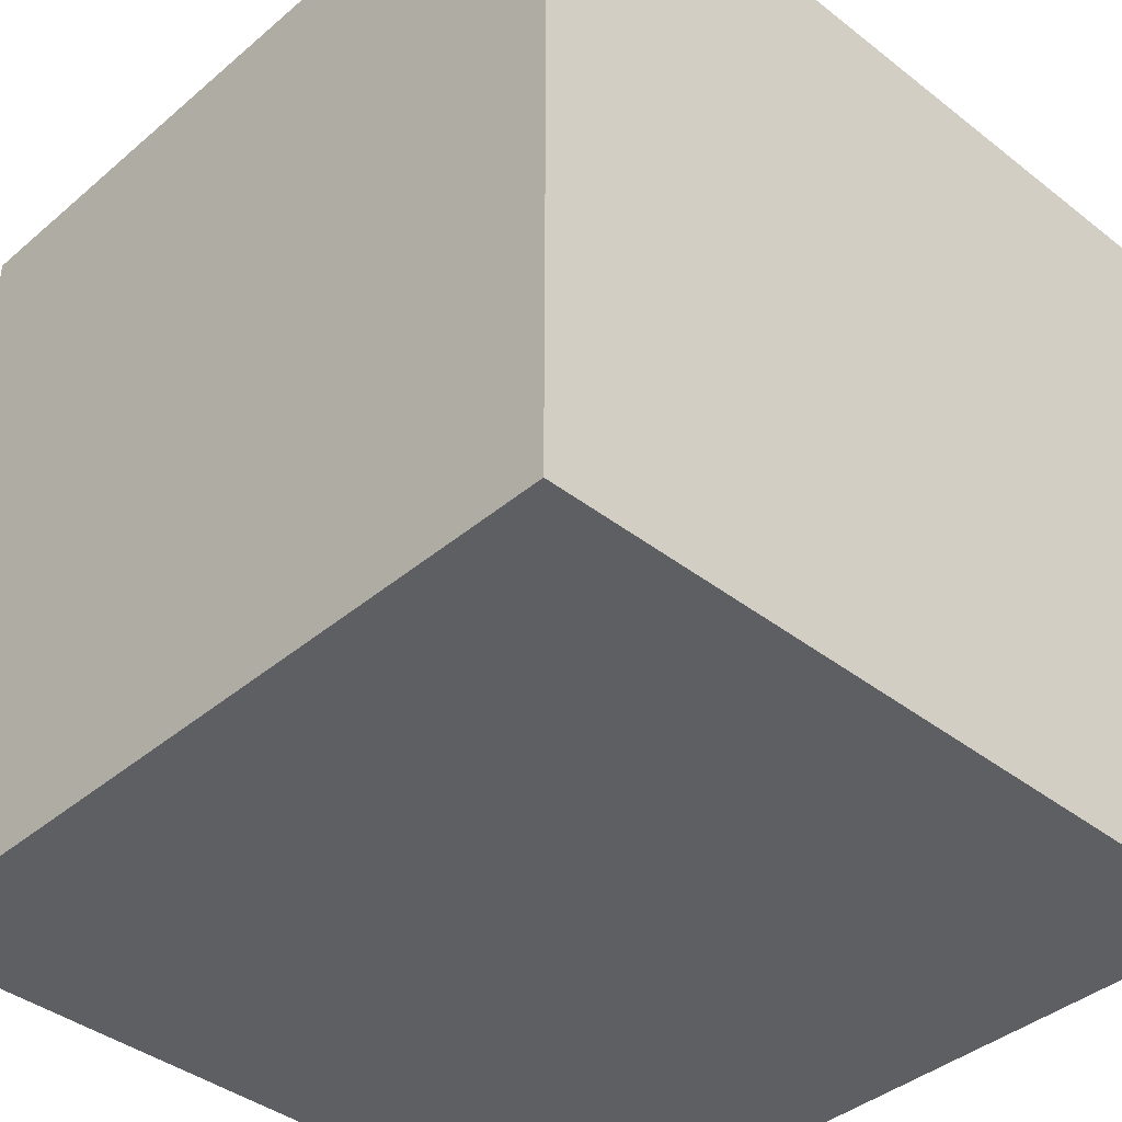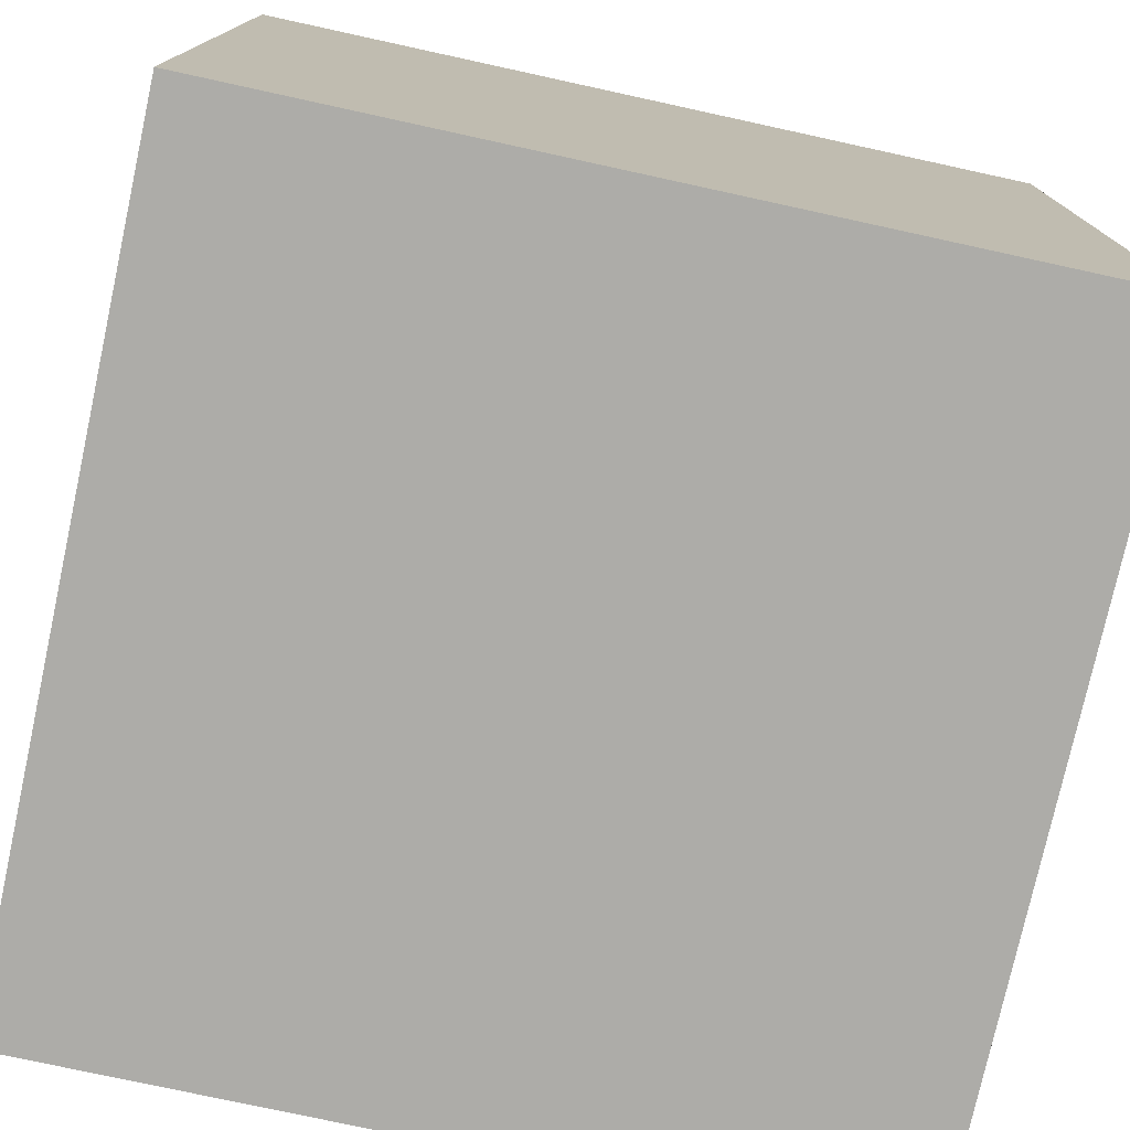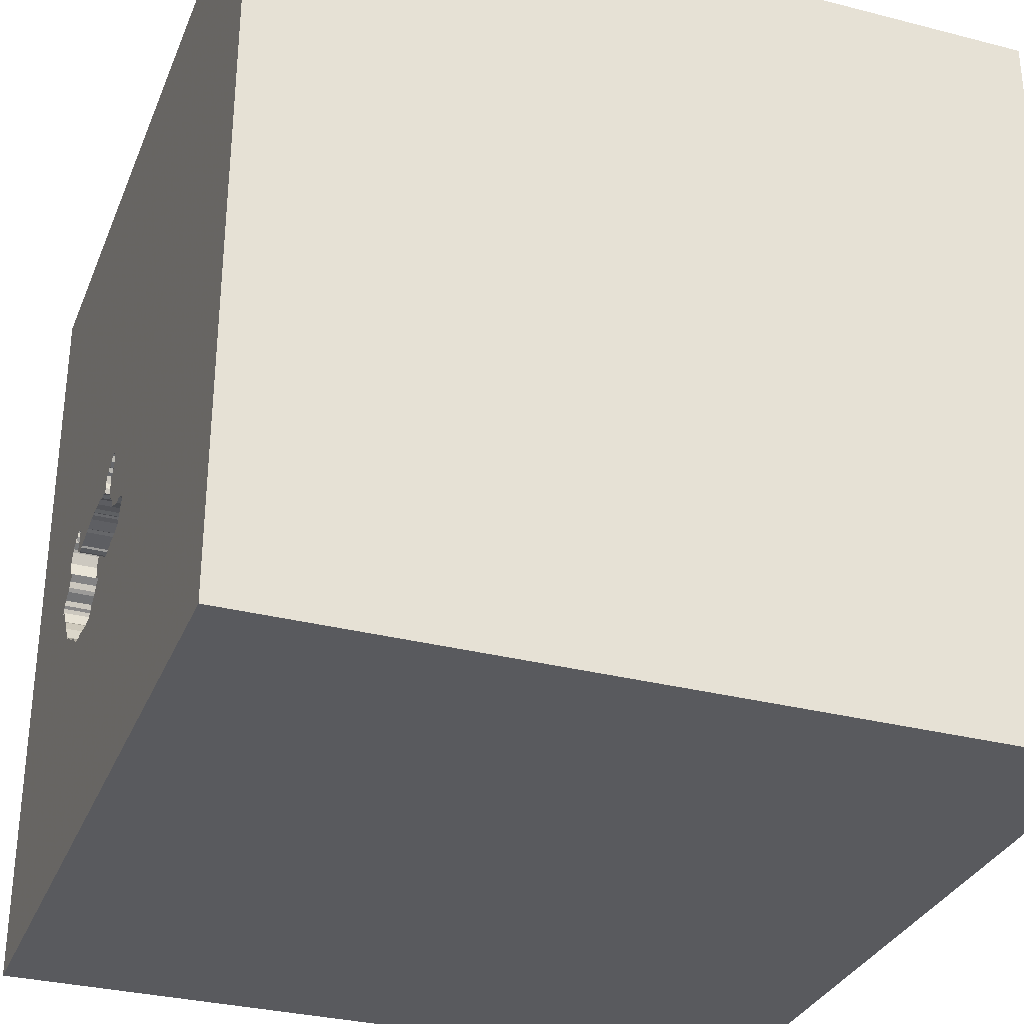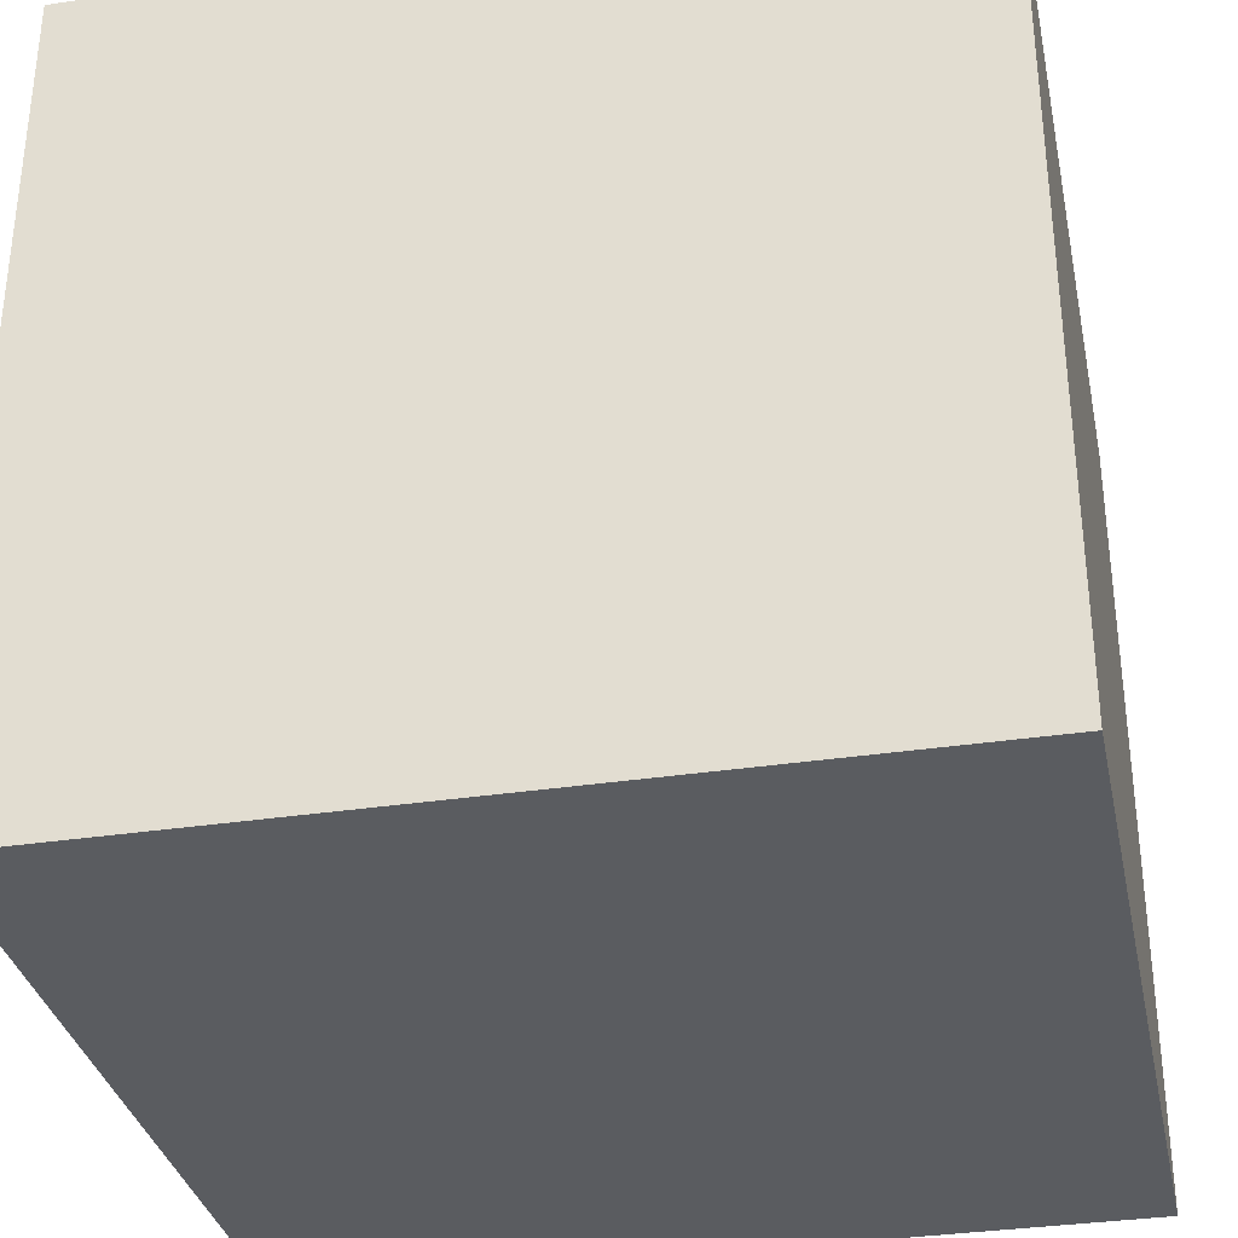
<metadata>
{"format":"obj","ext":"obj","renderer":"f3d","projection":"perspective","resolution":1024,"background":"white","views":[{"elev":-40.0,"azim":136.2,"up":"+Y"},{"elev":-76.6,"azim":-102.3,"up":"+Z"},{"elev":-31.8,"azim":-109.9,"up":"+Z"},{"elev":-33.6,"azim":11.7,"up":"+Y"}]}
</metadata>
<code>
o turtle_61
v 0.1514 1.5 -0.1024
v 0.1027 1.5 -0.464
v 0.0627 1.5 -0.4425
v 0.2149 1.5 -2.5e-05
v 0.2149 1.4 -2.5e-05
v 0.3779 1.5 -0.06276
v 0.3779 1.4 -0.06276
v 0.2521 1.5 -0.04453
v 0.8301 1.5 -0.3545
v 0.8301 1.4 -0.3545
v 0.1436 1.5 -0.4676
v 0.5004 1.5 -0.5446
v 0.5004 1.4 -0.5446
v 0.07645 1.5 -0.4539
v 0.07645 1.4 -0.4539
v 0.8973 1.5 -0.2505
v 0.8973 1.4 -0.2505
v 0.1667 1.5 -0.4705
v 0.8176 1.5 -0.1203
v 0.2865 1.5 -0.07285
v 0.8067 1.5 0.03183
v -1.5 -1.5 -1.5
v 0.7242 1.5 0.02132
v 0.856 1.5 -0.09884
v 0.3584 1.5 -0.5684
v 0.2003 1.5 -0.006495
v 0.2003 1.4 -0.006495
v 0.1542 1.5 -0.1578
v 0.6064 1.5 -0.528
v -0.0477 1.5 -0.2823
v -0.0477 1.4 -0.2823
v 0.909 1.5 -0.1887
v 0.909 1.4 -0.1887
v 0.9171 1.5 -0.2069
v 0.9171 1.4 -0.2069
v 0.7695 1.5 0.03709
v 0.5736 1.5 -0.5426
v 0.5736 1.4 -0.5426
v 0.7768 1.5 0.04033
v 0.7444 1.5 0.03467
v 0.7444 1.4 0.03467
v 1.5 -1.5 1.5
v 0.4427 0.1562 1.5
v 1.5 1.5 1.5
v 0.3125 -1.5 -0.1302
v 0.3158 1.5 0.7259
v 0.3107 1.5 -0.5591
v 0.3095 1.5 -0.07569
v 0.7625 1.5 -0.4281
v 0.1518 1.5 0.02426
v 0.1518 1.4 0.02426
v 0.1473 1.5 -0.07364
v 0.1473 1.4 -0.07364
v -0.1027 1.5 -0.3155
v 0.5615 1.5 -0.064
v -0.001185 1.5 -0.2791
v 0.7242 1.4 0.02132
v -0.1562 0.4427 1.5
v -0.2995 -0.2604 1.5
v -0.2344 -1.5 -0.5729
v -0.1562 -1.5 0.651
v 0.05208 1.5 0.2604
v 0.2493 1.5 -0.06759
v 0.6979 1.5 -0.08628
v 0.8176 1.4 -0.1203
v -0.001185 1.4 -0.2791
v 0.8674 1.5 -0.04585
v 0.8674 1.4 -0.04585
v 0.1027 1.4 -0.464
v 1.5 -1.5 -1.5
v 0.9389 1.5 -0.2364
v 0.3693 1.5 -0.5635
v 0.7404 1.5 0.02415
v 0.7404 1.4 0.02415
v 0.8582 1.5 -0.02516
v 0.1623 1.5 0.02021
v 0.1097 1.5 -0.195
v 0.1097 1.4 -0.195
v 0.1514 1.4 -0.1024
v 0.8496 1.5 -0.005803
v 0.8496 1.4 -0.005802
v 0.1509 1.5 -0.4644
v 0.1509 1.4 -0.4644
v 0.4422 1.5 -0.06034
v 0.2281 1.5 -0.5201
v 0.2521 1.4 -0.04453
v -0.09706 1.5 -0.3086
v -0.0627 1.5 -0.4154
v -0.0627 1.4 -0.4154
v 0.7383 1.5 -0.05958
v 0.7383 1.4 -0.05958
v 0.8904 1.5 -0.2721
v -0.1031 1.5 -0.3244
v 0.04468 1.5 -0.2612
v 0.59 1.5 -0.5353
v -0.05218 1.5 -0.4195
v -0.3906 -1.5 0.2995
v -1.5 -0.6771 -0
v -1.5 1.5 1.5
v -1.5 0.5208 -0.2344
v -1.5 -0.1823 0.4818
v -1.5 0 0
v -1.5 0 -0.4687
v -1.5 1.5 -1.5
v -1.5 -1.5 1.5
v 0.7933 1.5 0.01282
v 0.7933 1.4 0.01282
v 0.1623 1.4 0.02021
v 0.9292 1.5 -0.2145
v 0.5543 1.5 -0.06724
v 0.5543 1.4 -0.06724
v 0.4785 1.5 -0.5543
v -0.05218 1.4 -0.4195
v 0.1667 1.4 -0.4705
v 0.2597 1.5 -0.5425
v 0.525 1.5 -0.551
v 0.0627 1.4 -0.4425
v 0.4228 1.5 -0.05589
v 0.8132 1.5 0.01726
v 0.1311 1.5 -0.07647
v 0.1311 1.4 -0.07647
v 0.7958 1.5 0.02697
v 0.7958 1.4 0.02697
v 0.117 1.5 0.004441
v 0.117 1.4 0.004441
v 0.5233 1.5 -0.06062
v 0.5013 1.5 -0.0559
v 0.5013 1.4 -0.0559
v 0.801 1.5 -0.4067
v 0.3459 1.5 -0.05951
v 0.8471 1.5 -0.1377
v 0.5773 1.5 -0.07007
v 0.5773 1.4 -0.07007
v 0.8661 1.5 -0.308
v 0.3232 1.5 -0.5579
v 0.3232 1.4 -0.5579
v 0.08053 1.5 -0.2472
v 0.08053 1.4 -0.2472
v 0.8067 1.4 0.03183
v 0.8422 1.5 -0.1065
v 0.7796 1.5 0.02414
v 1.5 -0.1843 0.2795
v 1.5 1.5 -1.5
v 0.1117 1.5 -0.03277
v 0.3095 1.4 -0.07569
v 0.7625 1.4 -0.4281
v -0.6803 0.07731 -1.5
v 0.7413 1.5 -0.4441
v 0.7768 1.4 0.04033
v 0.72 1.5 -0.4601
v 0.72 1.4 -0.4601
v 0.6064 1.4 -0.528
v 0.8706 1.5 -0.1709
v 0.8706 1.4 -0.1709
v 0.3693 1.4 -0.5635
v 0.8827 1.5 -0.2963
v 0.8827 1.4 -0.2963
v 0.1408 1.5 -0.1768
v 0.04086 1.5 -0.413
v 0.04086 1.4 -0.413
v 0.1182 1.5 -0.008098
v 0.1182 1.4 -0.008099
v 0.174 1.5 0.003623
v 0.174 1.4 0.003622
v -0.07685 1.5 -0.3738
v -0.07685 1.4 -0.3738
v 0.6675 1.5 -0.08667
v 0.6675 1.4 -0.08667
v -0.04045 1.5 -0.4361
v -0.04045 1.4 -0.4361
v 0.2493 1.4 -0.06759
v 0.2865 1.4 -0.07285
v 0.05138 1.5 -0.4171
v 0.225 1.5 -0.01297
v 0.225 1.4 -0.01297
v 0.6379 1.5 -0.5009
v -0.1027 1.4 -0.3155
v 0.8411 1.5 0.003504
v 0.8411 1.4 0.003504
v 0.7622 1.5 0.03386
v 0.7622 1.4 0.03386
v 0.801 1.4 -0.4067
v 0.05138 1.4 -0.4171
v -0.03256 1.5 -0.4391
v 0.727 1.5 -0.07333
v 0.1117 1.4 -0.03277
v 0.1542 1.4 -0.1578
v 0.2329 1.5 -0.01601
v 0.4785 1.4 -0.5543
v 0.6379 1.4 -0.5009
v 0.8132 1.4 0.01726
v 0.6606 1.5 -0.08101
v 0.8594 -1.5 -0.02604
v 0.7315 1.5 0.0226
v 0.786 1.5 -0.422
v 0.7796 1.4 0.02414
v -0.02468 1.5 -0.4421
v -0.02468 1.4 -0.4421
v 0.2408 1.5 -0.01904
v 0.2408 1.4 -0.01904
v 0.4673 1.5 -0.05792
v 0.7553 1.5 0.03952
v 0.786 1.4 -0.422
v 0.4568 1.5 -0.05387
v 0.4568 1.4 -0.05387
v 0.2116 1.5 -0.5028
v 0.2116 1.4 -0.5028
v 0.525 1.4 -0.551
v 0.2573 1.5 -0.08579
v 0.2573 1.4 -0.08579
v 0.1558 1.5 -0.08294
v 0.1558 1.4 -0.08294
v 0.6979 1.4 -0.08628
v 0.9389 1.4 -0.2364
v 0.1475 1.5 -0.1673
v 0.6606 1.4 -0.08101
v 0.4013 1.5 -0.5668
v -0.08999 1.5 -0.3491
v 0.4673 1.4 -0.05792
v 0.7553 1.4 0.03952
v 0.00971 1.5 -0.4312
v 0.4422 1.4 -0.06034
v 0.1436 1.4 -0.4676
v 0.2199 1.5 -0.006499
v 0.2439 1.5 -0.5364
v 0.2439 1.4 -0.5364
v 0.5615 1.4 -0.064
v 0.8661 1.4 -0.308
v 0.3459 1.4 -0.05951
v 0.2811 1.5 -0.5417
v 0.2811 1.4 -0.5417
v 0.3584 1.4 -0.5684
v 0.2518 1.5 -0.5395
v 0.7946 1.5 0.01989
v 0.4013 1.4 -0.5668
v 0.1408 1.4 -0.1768
v 0.8568 1.5 -0.1595
v 0.8568 1.4 -0.1595
v 0.2597 1.4 -0.5425
v 0.00971 1.4 -0.4312
v 0.9375 1.5 -0.1042
v 0.8471 1.4 -0.1377
v 0.3107 1.4 -0.5591
v 0.856 1.4 -0.09884
v 0.9292 1.4 -0.2145
v -0.0914 1.5 -0.3017
v -0.0914 1.4 -0.3017
v 0.4228 1.4 -0.05589
v 0.7209 1.5 -0.01063
v 0.7209 1.4 -0.01063
v 0.727 1.4 -0.07333
v -0.1031 1.4 -0.3244
f 105 98 22
f 97 61 105
f 59 99 105
f 99 101 105
f 101 98 105
f 105 22 97
f 42 59 105
f 61 42 105
f 101 102 98
f 102 22 98
f 97 42 61
f 59 58 99
f 99 102 101
f 22 60 97
f 42 43 59
f 102 103 22
f 60 45 97
f 97 45 42
f 43 58 59
f 99 100 102
f 102 100 103
f 45 193 42
f 99 104 100
f 103 104 22
f 42 44 43
f 43 44 58
f 60 70 45
f 70 193 45
f 58 44 99
f 100 104 103
f 193 70 42
f 22 70 60
f 147 22 104
f 147 70 22
f 142 42 70
f 62 99 46
f 77 99 62
f 137 94 99
f 77 137 99
f 62 4 26
f 211 1 77
f 62 26 163
f 52 211 77
f 62 163 76
f 120 52 77
f 144 120 77
f 62 76 50
f 144 77 62
f 62 50 124
f 62 124 161
f 62 161 144
f 87 54 99
f 246 87 99
f 94 56 30
f 30 246 99
f 99 94 30
f 77 28 215
f 77 215 158
f 199 188 174
f 199 174 224
f 4 62 46
f 199 224 4
f 20 8 199
f 199 4 46
f 48 20 199
f 199 46 48
f 28 77 1
f 104 99 54
f 143 70 147
f 8 20 209
f 209 63 8
f 130 48 46
f 46 201 204
f 204 84 118
f 118 6 130
f 130 46 204
f 204 118 130
f 197 221 104
f 104 54 93
f 93 218 165
f 93 165 88
f 88 96 169
f 169 184 197
f 104 93 88
f 169 197 104
f 104 88 169
f 142 44 42
f 127 201 46
f 46 126 127
f 104 221 159
f 14 2 104
f 159 173 3
f 3 14 104
f 104 159 3
f 44 46 99
f 64 167 192
f 192 132 55
f 46 64 192
f 110 126 46
f 46 192 55
f 46 55 110
f 104 2 11
f 206 85 104
f 82 18 206
f 206 104 11
f 11 82 206
f 46 194 23
f 185 64 46
f 46 23 249
f 249 90 185
f 46 249 185
f 230 47 104
f 104 85 225
f 225 233 115
f 104 225 115
f 104 115 230
f 122 234 106
f 73 194 46
f 36 180 202
f 40 73 46
f 39 36 202
f 202 40 46
f 122 106 141
f 39 202 46
f 39 46 122
f 122 141 39
f 47 135 25
f 104 47 25
f 44 241 75
f 44 75 80
f 122 46 44
f 21 122 44
f 44 80 178
f 21 44 178
f 178 119 21
f 112 12 116
f 104 25 72
f 112 116 104
f 217 112 104
f 104 72 217
f 241 140 24
f 67 75 241
f 241 24 67
f 37 143 104
f 104 116 37
f 71 241 44
f 241 71 109
f 19 140 241
f 32 153 237
f 109 34 32
f 131 19 241
f 241 109 32
f 32 237 131
f 241 32 131
f 95 29 143
f 37 95 143
f 150 143 29
f 29 176 150
f 71 156 92
f 92 16 71
f 104 143 147
f 143 71 44
f 71 143 156
f 150 148 49
f 195 129 143
f 143 150 49
f 143 49 195
f 143 44 142
f 156 143 129
f 134 156 129
f 129 9 134
f 143 142 70
f 117 183 15
f 3 173 183
f 183 117 3
f 14 3 117
f 117 15 14
f 183 69 15
f 69 183 83
f 15 69 14
f 173 159 160
f 160 183 173
f 69 83 223
f 183 138 83
f 2 14 69
f 183 160 138
f 159 221 160
f 69 223 2
f 223 83 11
f 114 83 138
f 66 138 160
f 240 160 221
f 11 2 223
f 82 11 83
f 83 114 82
f 138 236 114
f 138 66 94
f 94 137 138
f 66 160 166
f 166 160 240
f 18 82 114
f 236 138 78
f 114 236 207
f 56 94 66
f 137 77 138
f 166 31 66
f 166 240 113
f 221 197 198
f 198 240 221
f 114 207 18
f 236 78 158
f 78 138 77
f 207 236 145
f 66 31 56
f 247 31 166
f 89 166 113
f 240 198 113
f 197 184 198
f 206 18 207
f 77 158 78
f 158 215 236
f 207 145 231
f 210 145 236
f 30 56 31
f 31 247 30
f 252 247 166
f 88 165 166
f 166 89 88
f 96 88 89
f 89 113 96
f 113 198 170
f 184 169 170
f 170 198 184
f 85 206 207
f 207 226 85
f 215 28 187
f 187 236 215
f 231 226 207
f 231 145 155
f 145 210 172
f 187 210 236
f 246 30 247
f 252 177 247
f 218 93 252
f 252 166 218
f 165 218 166
f 169 96 113
f 113 170 169
f 226 225 85
f 226 231 239
f 231 155 136
f 155 145 7
f 20 48 145
f 145 172 20
f 172 210 20
f 187 79 210
f 87 246 247
f 247 177 87
f 93 54 177
f 177 252 93
f 233 225 226
f 226 239 233
f 79 187 28
f 28 1 79
f 239 231 115
f 243 231 136
f 136 155 232
f 155 7 13
f 145 229 7
f 48 130 145
f 209 20 210
f 210 79 212
f 54 87 177
f 115 233 239
f 230 115 231
f 231 243 230
f 243 136 47
f 136 232 135
f 232 155 25
f 235 155 13
f 222 13 7
f 229 145 130
f 130 6 7
f 7 229 130
f 63 209 210
f 210 171 63
f 212 171 210
f 1 211 212
f 212 79 1
f 47 230 243
f 135 47 136
f 25 135 232
f 72 25 155
f 155 235 72
f 235 13 189
f 222 219 13
f 222 7 248
f 27 171 212
f 217 72 235
f 235 189 217
f 189 13 112
f 222 205 219
f 111 13 219
f 118 84 222
f 222 248 118
f 6 118 248
f 248 7 6
f 8 63 171
f 171 86 8
f 171 27 175
f 53 27 212
f 211 52 53
f 53 212 211
f 112 217 189
f 12 112 13
f 84 204 205
f 205 222 84
f 219 205 201
f 190 13 111
f 111 219 128
f 171 175 86
f 27 5 175
f 53 164 27
f 116 12 13
f 13 208 116
f 204 201 205
f 201 127 219
f 13 190 38
f 133 190 111
f 126 110 111
f 111 128 126
f 128 219 127
f 86 200 199
f 199 8 86
f 200 86 175
f 5 27 4
f 224 174 175
f 175 5 224
f 186 164 53
f 163 26 27
f 27 164 163
f 52 120 121
f 121 53 52
f 13 38 208
f 190 152 38
f 133 168 190
f 227 133 111
f 128 127 126
f 188 199 200
f 200 175 188
f 26 4 27
f 4 224 5
f 174 188 175
f 164 186 162
f 53 121 186
f 120 144 121
f 208 38 37
f 37 116 208
f 152 190 29
f 95 37 38
f 38 152 95
f 133 216 168
f 168 151 190
f 55 132 133
f 133 227 55
f 110 55 227
f 227 111 110
f 162 51 164
f 162 186 161
f 186 121 144
f 76 163 164
f 164 108 76
f 176 29 190
f 29 95 152
f 132 192 216
f 216 133 132
f 192 167 168
f 168 216 192
f 146 151 168
f 190 151 176
f 51 162 125
f 51 108 164
f 144 161 186
f 167 64 168
f 151 146 148
f 148 150 151
f 168 10 146
f 150 176 151
f 51 125 50
f 161 124 125
f 125 162 161
f 108 51 76
f 213 168 64
f 49 148 146
f 10 168 213
f 10 182 146
f 124 50 125
f 50 76 51
f 146 203 49
f 65 10 213
f 182 10 129
f 182 203 146
f 64 185 251
f 251 213 64
f 195 49 203
f 228 10 65
f 251 65 213
f 9 129 10
f 129 195 182
f 203 182 195
f 134 9 10
f 10 228 134
f 238 228 65
f 65 251 91
f 185 90 91
f 91 251 185
f 238 154 228
f 65 242 238
f 65 91 68
f 228 157 134
f 154 238 153
f 154 17 228
f 19 131 242
f 242 65 19
f 131 237 238
f 238 242 131
f 244 65 68
f 91 107 68
f 250 91 90
f 90 249 250
f 156 134 157
f 228 17 157
f 237 153 238
f 153 32 154
f 33 17 154
f 140 19 65
f 65 244 140
f 244 68 24
f 250 107 91
f 81 68 107
f 249 23 250
f 92 156 157
f 157 17 92
f 33 154 32
f 33 35 17
f 244 24 140
f 67 24 68
f 107 250 196
f 75 67 68
f 68 81 75
f 179 81 107
f 57 250 23
f 17 16 92
f 32 34 33
f 35 33 34
f 17 35 245
f 141 106 107
f 107 196 141
f 196 250 74
f 81 80 75
f 81 179 80
f 191 179 107
f 250 57 74
f 57 23 194
f 17 214 16
f 34 109 35
f 245 214 17
f 245 35 109
f 106 234 107
f 196 74 181
f 178 80 179
f 179 191 178
f 107 123 191
f 194 73 74
f 74 57 194
f 71 16 214
f 214 245 109
f 109 71 214
f 39 141 196
f 196 149 39
f 234 122 123
f 123 107 234
f 181 149 196
f 41 181 74
f 119 178 191
f 123 139 191
f 73 40 74
f 36 39 149
f 149 181 36
f 181 41 220
f 41 74 40
f 191 139 21
f 21 119 191
f 139 123 122
f 122 21 139
f 180 36 181
f 202 180 181
f 181 220 202
f 40 202 220
f 220 41 40

</code>
